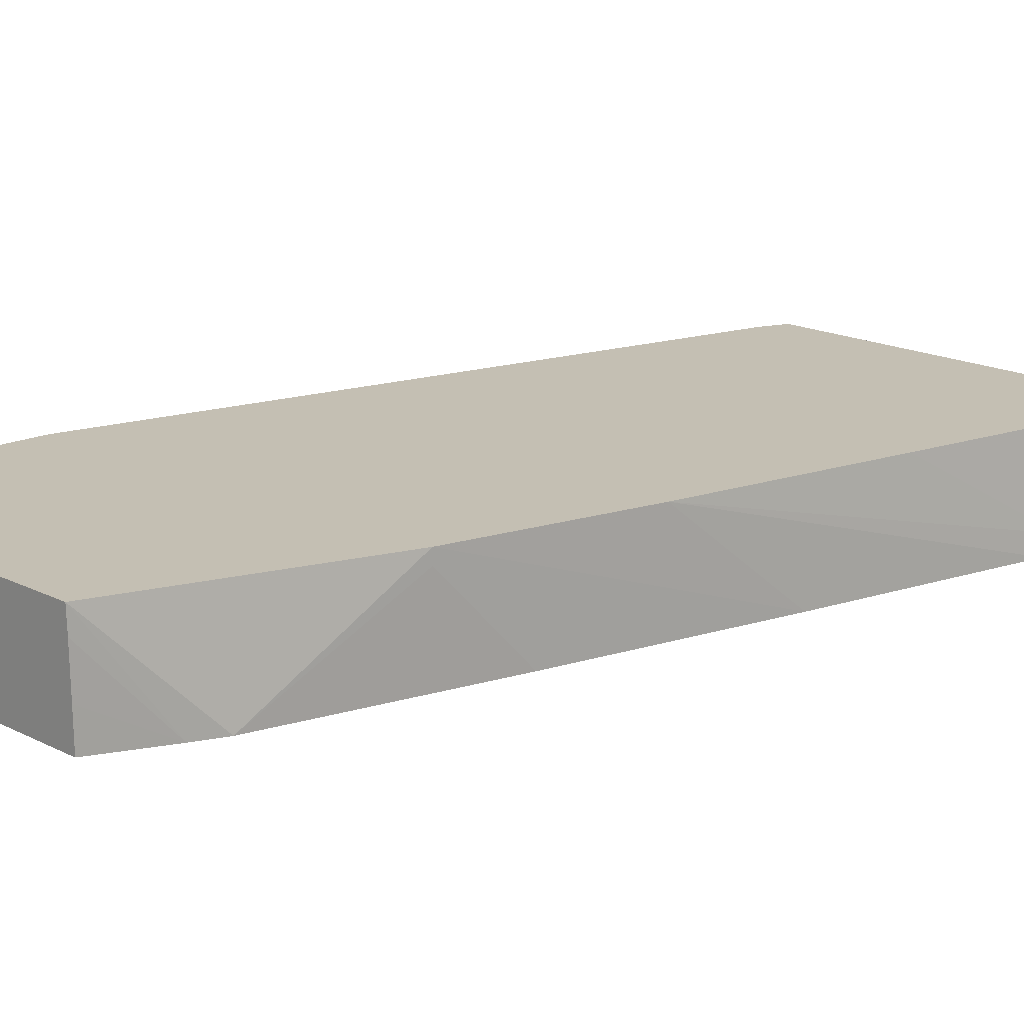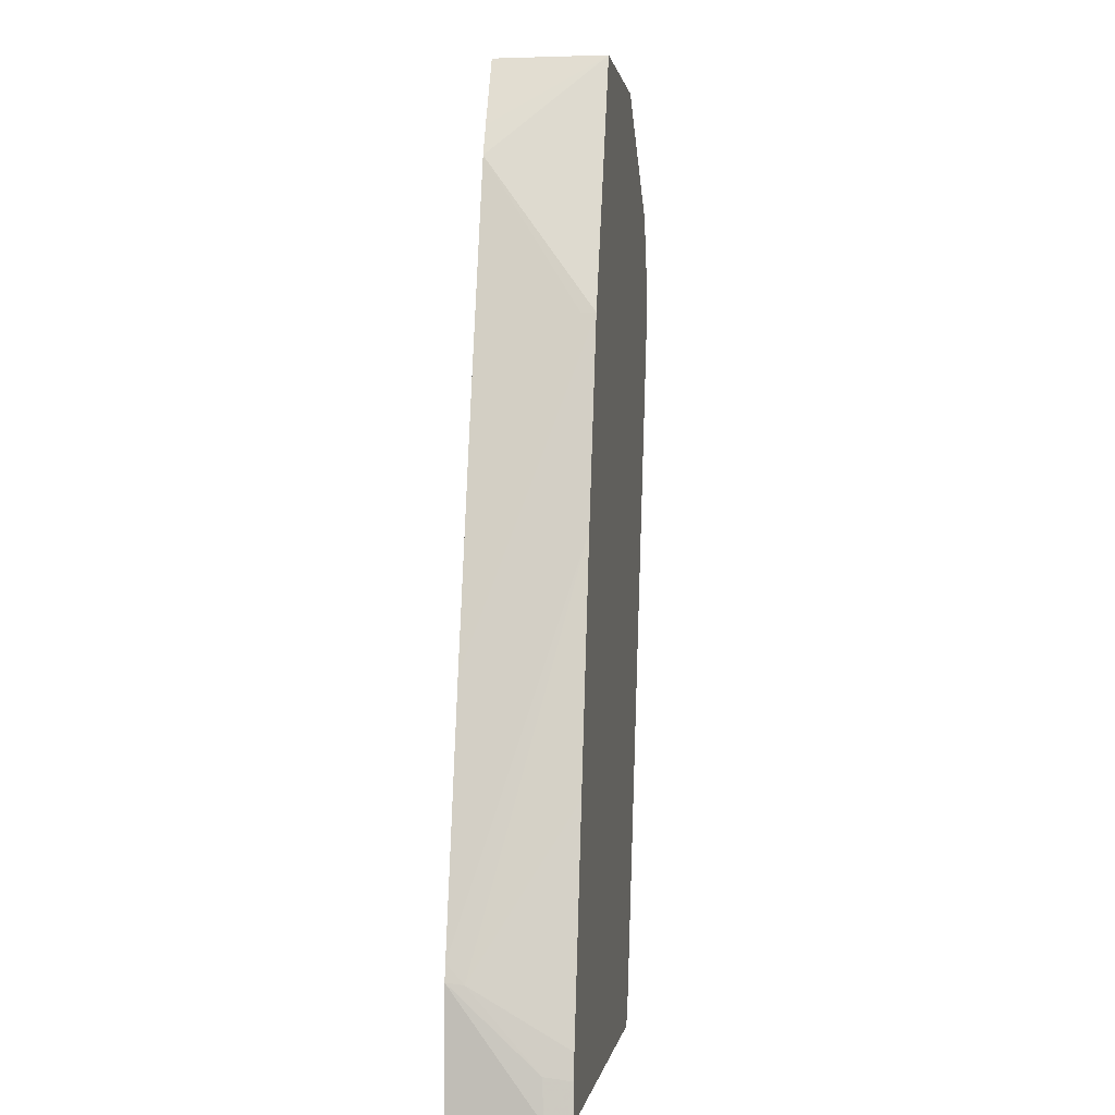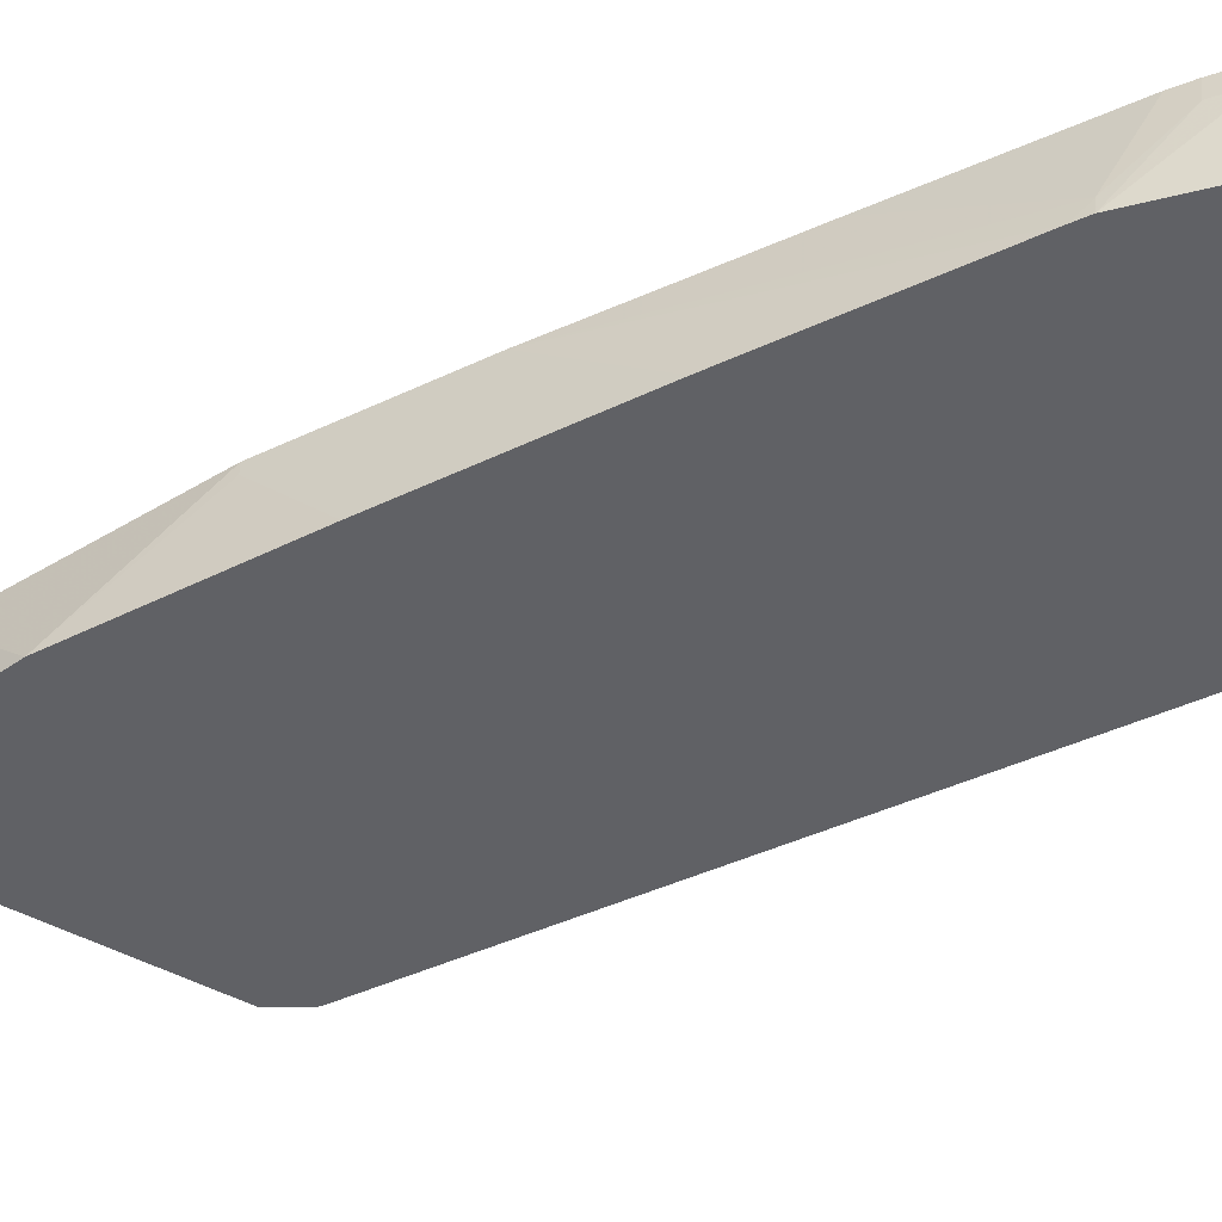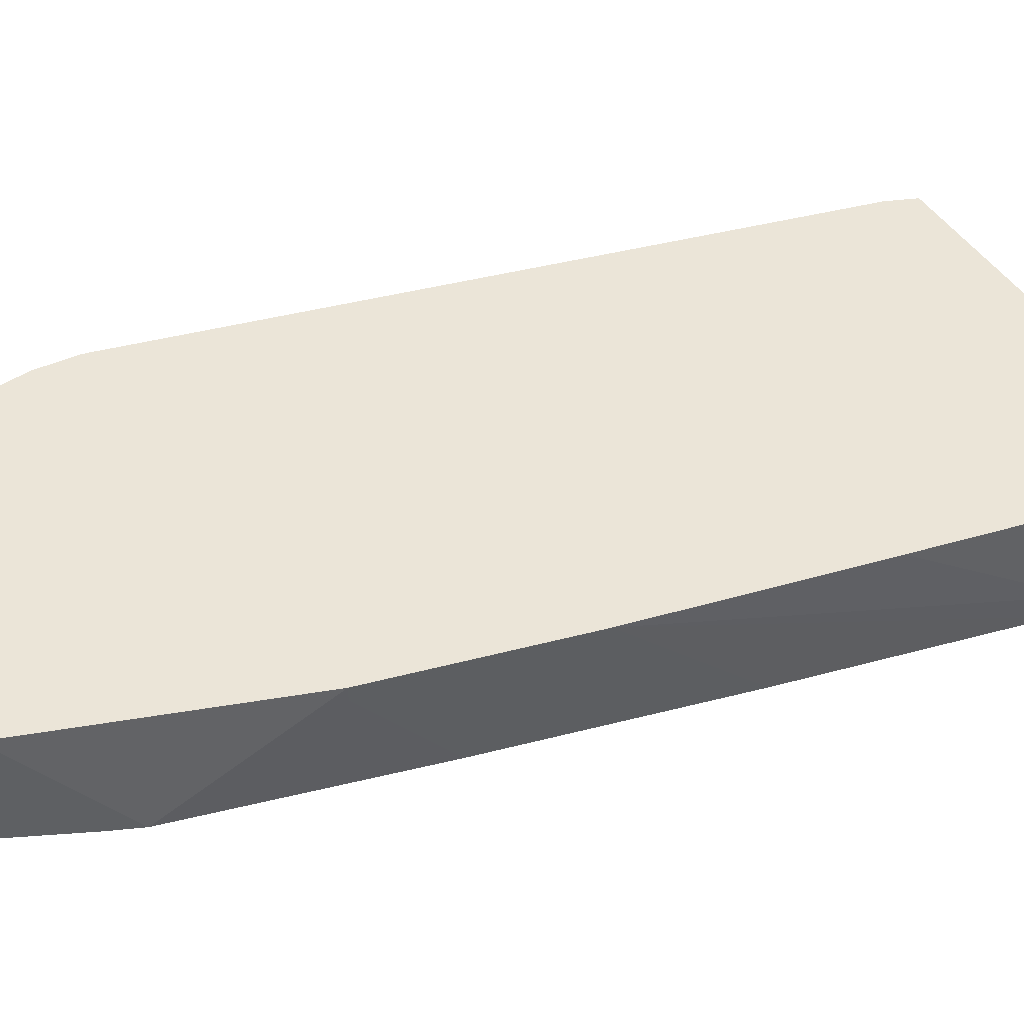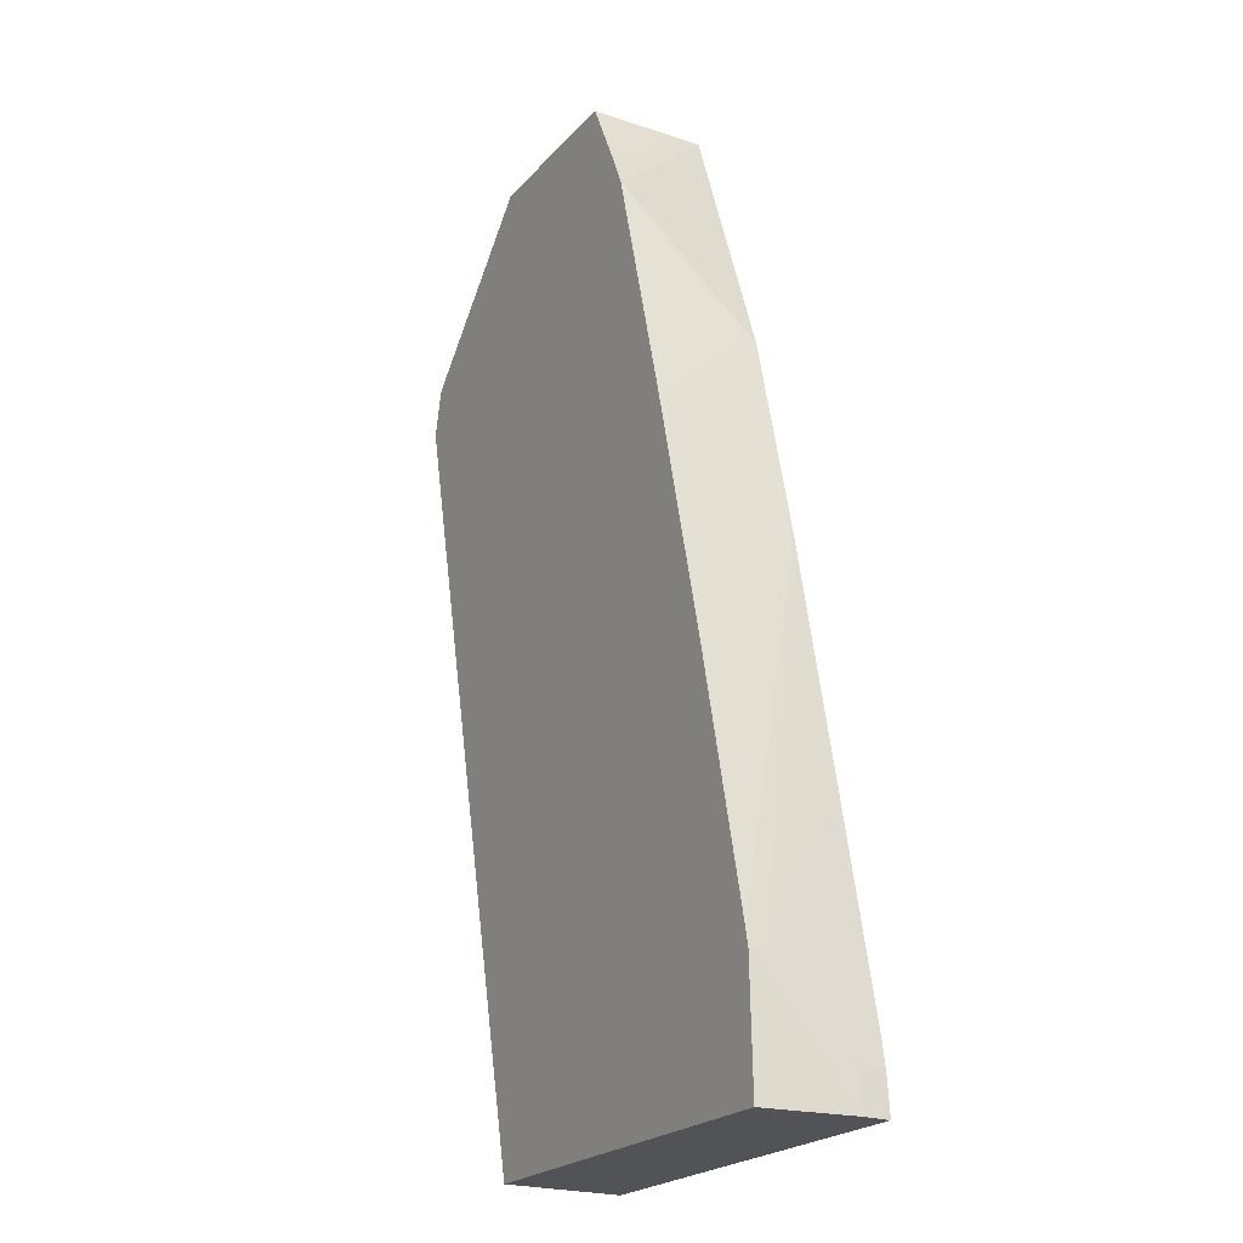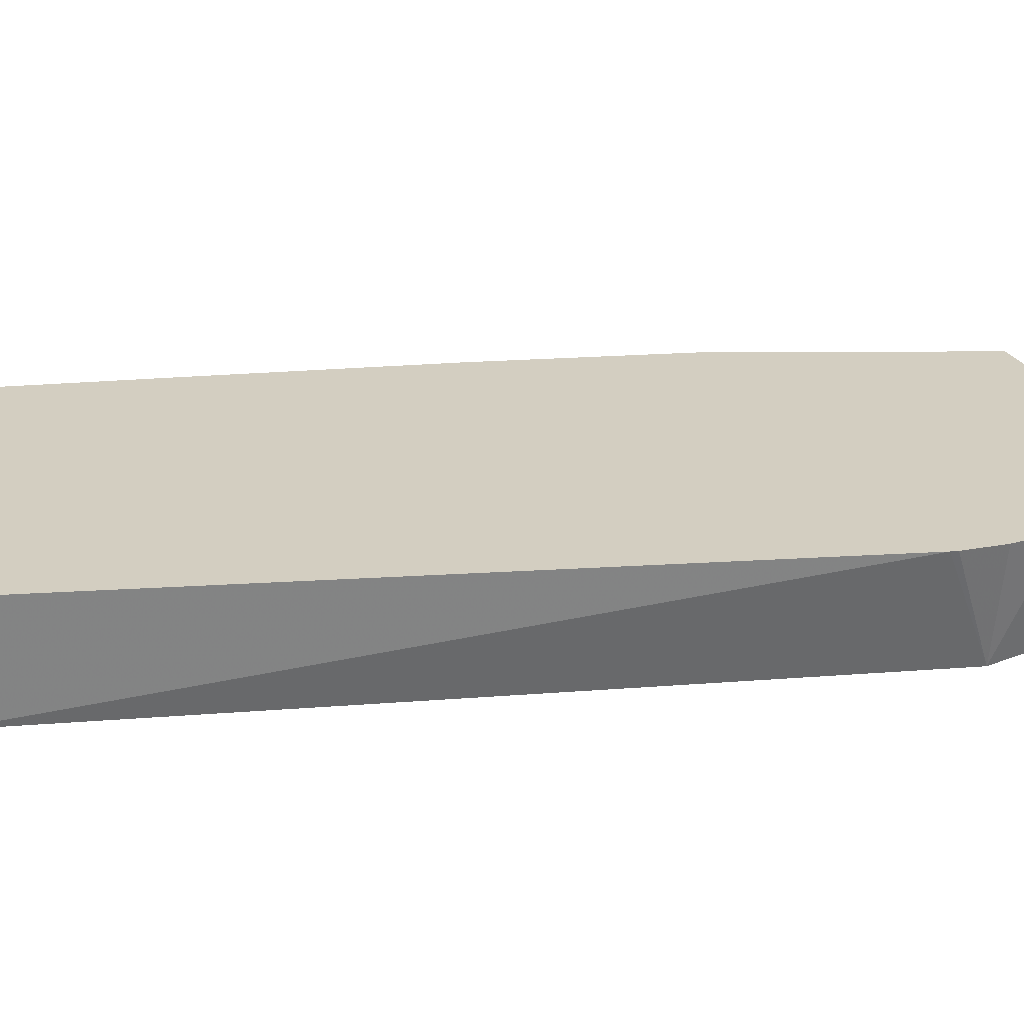
<metadata>
{"format":"obj","ext":"obj","renderer":"f3d","projection":"perspective","resolution":1024,"background":"white","views":[{"elev":17.7,"azim":-135.6,"up":"+Z"},{"elev":0.3,"azim":-81.7,"up":"+Y"},{"elev":-49.3,"azim":-76.7,"up":"+Z"},{"elev":45.8,"azim":-120.8,"up":"+Z"},{"elev":-21.8,"azim":-119.6,"up":"+Y"},{"elev":24.9,"azim":69.5,"up":"+Z"}]}
</metadata>
<code>
v -0.01359 0.01432 -0.002966
v -0.01346 0.01432 -0.00445
v -0.01358 0.01432 -0.002739
v -0.01355 0.01451 -0.002544
v -0.01351 0.01494 -0.002544
v -0.01353 0.01499 -0.002998
v -0.01339 0.01628 -0.00445
v -0.006938 0.01432 -0.00445
v -0.01356 0.01432 -0.002544
v -0.01344 0.01534 -0.002544
v -0.01339 0.01625 -0.004155
v -0.01334 0.01656 -0.00445
v -0.006662 0.01483 -0.002544
v -0.006877 0.01432 -0.002544
v -0.003895 0.02725 -0.00445
v -0.003643 0.02643 -0.002544
v -0.01267 0.01889 -0.002544
v -0.01179 0.02285 -0.002544
v -0.01236 0.02068 -0.00445
v -0.004064 0.028 -0.00445
v -0.003671 0.02807 -0.002544
v -0.003583 0.02732 -0.002544
v -0.003577 0.02725 -0.002544
v -0.00362 0.02654 -0.002544
v -0.01096 0.02622 -0.002544
v -0.01132 0.02478 -0.00445
v -0.004209 0.02857 -0.003536
v -0.004022 0.02876 -0.002544
v -0.006558 0.03052 -0.00445
v -0.009399 0.03052 -0.002544
v -0.01024 0.02881 -0.00445
v -0.01096 0.02622 -0.002786
v -0.006296 0.03052 -0.002544
v -0.009428 0.03052 -0.00445
v -0.009412 0.03052 -0.002965
v -0.01 0.02934 -0.00445
v -0.009423 0.03052 -0.003785
f 1 2 8
f 1 8 14
f 1 14 9
f 1 9 3
f 1 3 4
f 1 4 5
f 1 5 6
f 1 6 7
f 1 7 2
f 2 7 12
f 2 12 19
f 2 19 26
f 2 26 31
f 2 31 36
f 2 36 34
f 2 34 29
f 2 29 20
f 2 20 15
f 2 15 8
f 3 9 4
f 4 9 14
f 4 14 13
f 4 13 16
f 4 16 24
f 4 24 23
f 4 23 22
f 4 22 21
f 4 21 28
f 4 28 33
f 4 33 30
f 4 30 25
f 4 25 18
f 4 18 17
f 4 17 10
f 4 10 5
f 5 10 6
f 6 10 11
f 6 11 7
f 7 11 12
f 8 13 14
f 8 15 16
f 8 16 13
f 10 17 11
f 11 17 18
f 11 18 12
f 12 18 19
f 15 20 21
f 15 21 22
f 15 22 23
f 15 23 24
f 15 24 16
f 18 25 19
f 19 25 26
f 20 27 28
f 20 28 21
f 20 29 27
f 25 30 31
f 25 31 32
f 25 32 26
f 26 32 31
f 27 29 28
f 28 29 33
f 29 34 37
f 29 37 35
f 29 35 30
f 29 30 33
f 30 35 36
f 30 36 31
f 34 36 37
f 35 37 36

</code>
